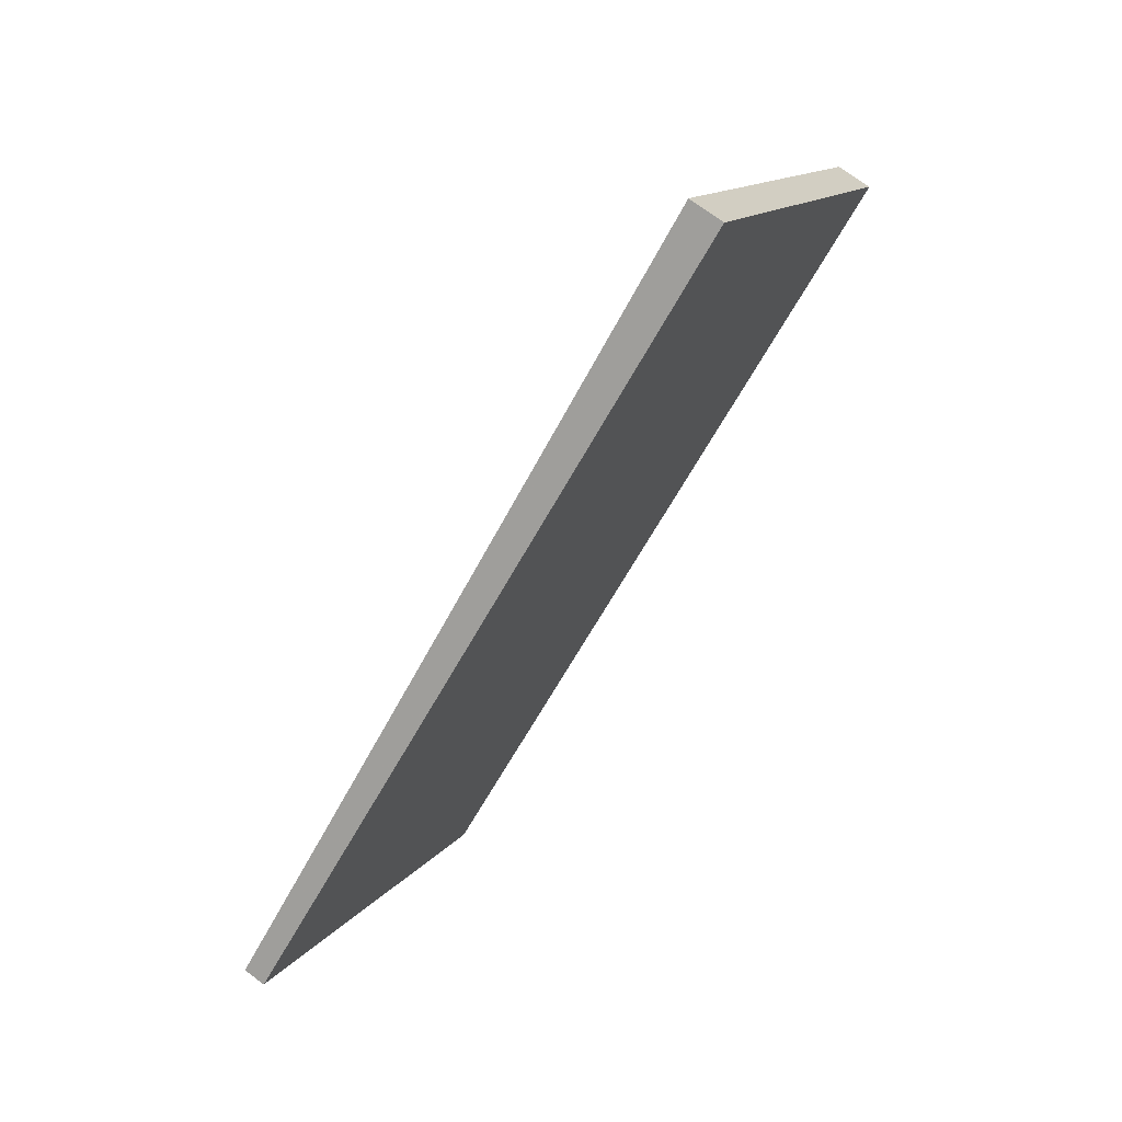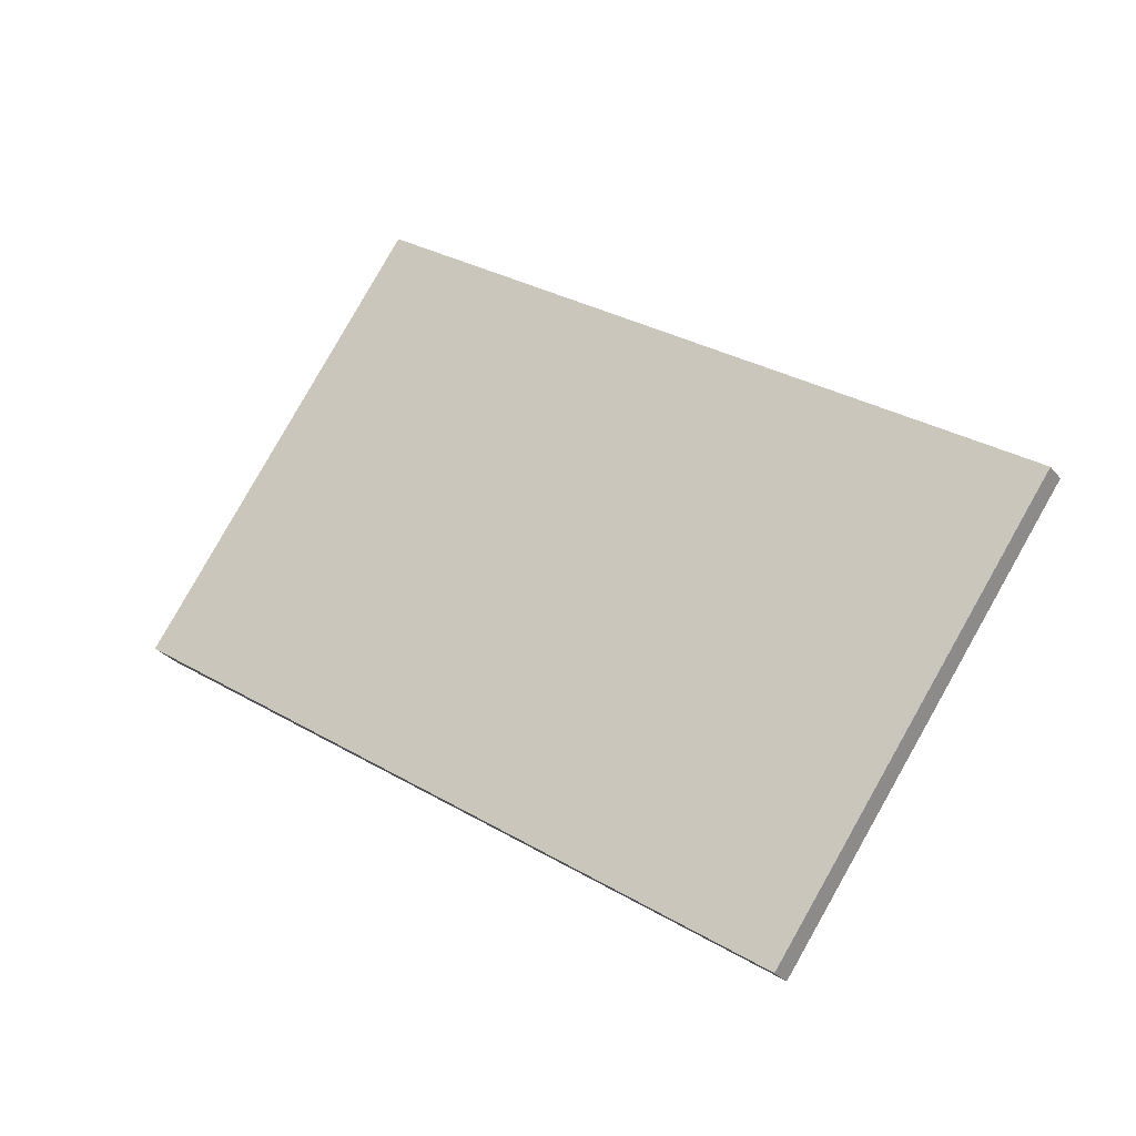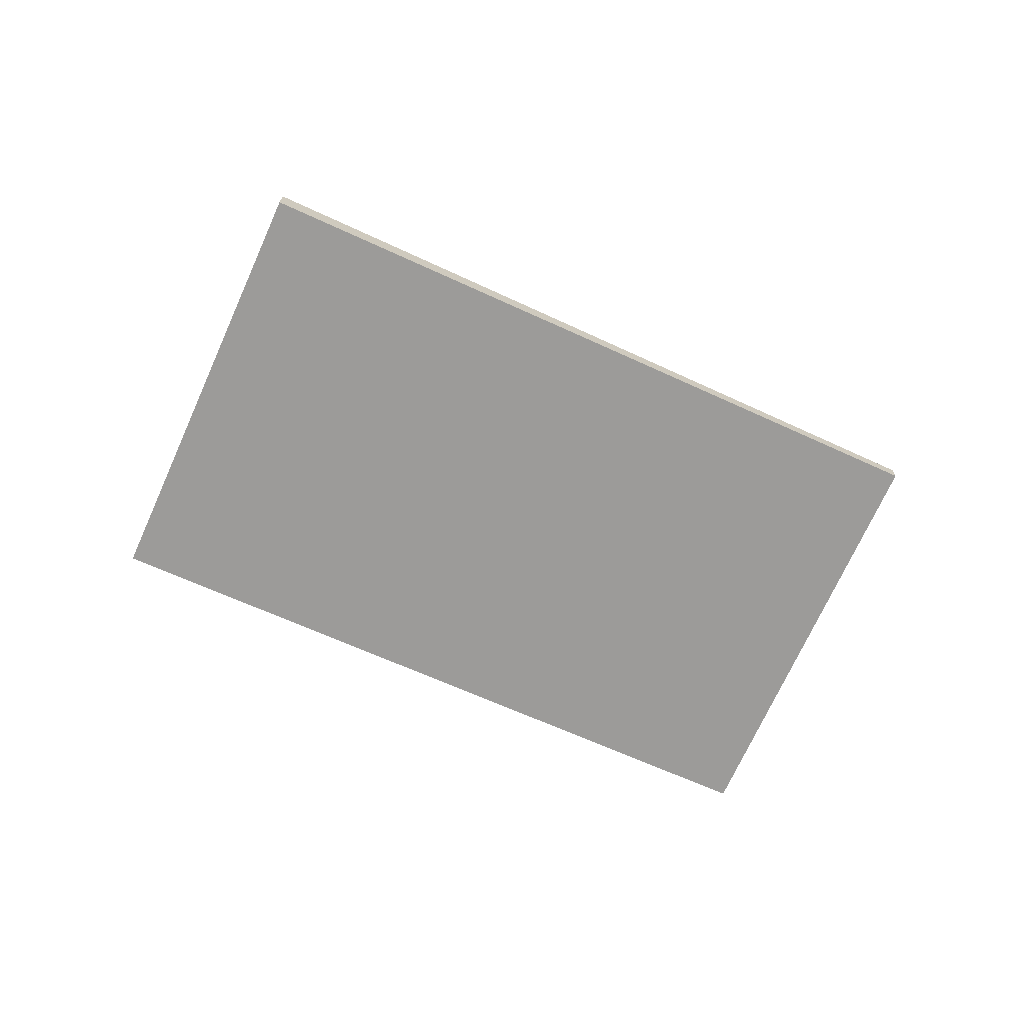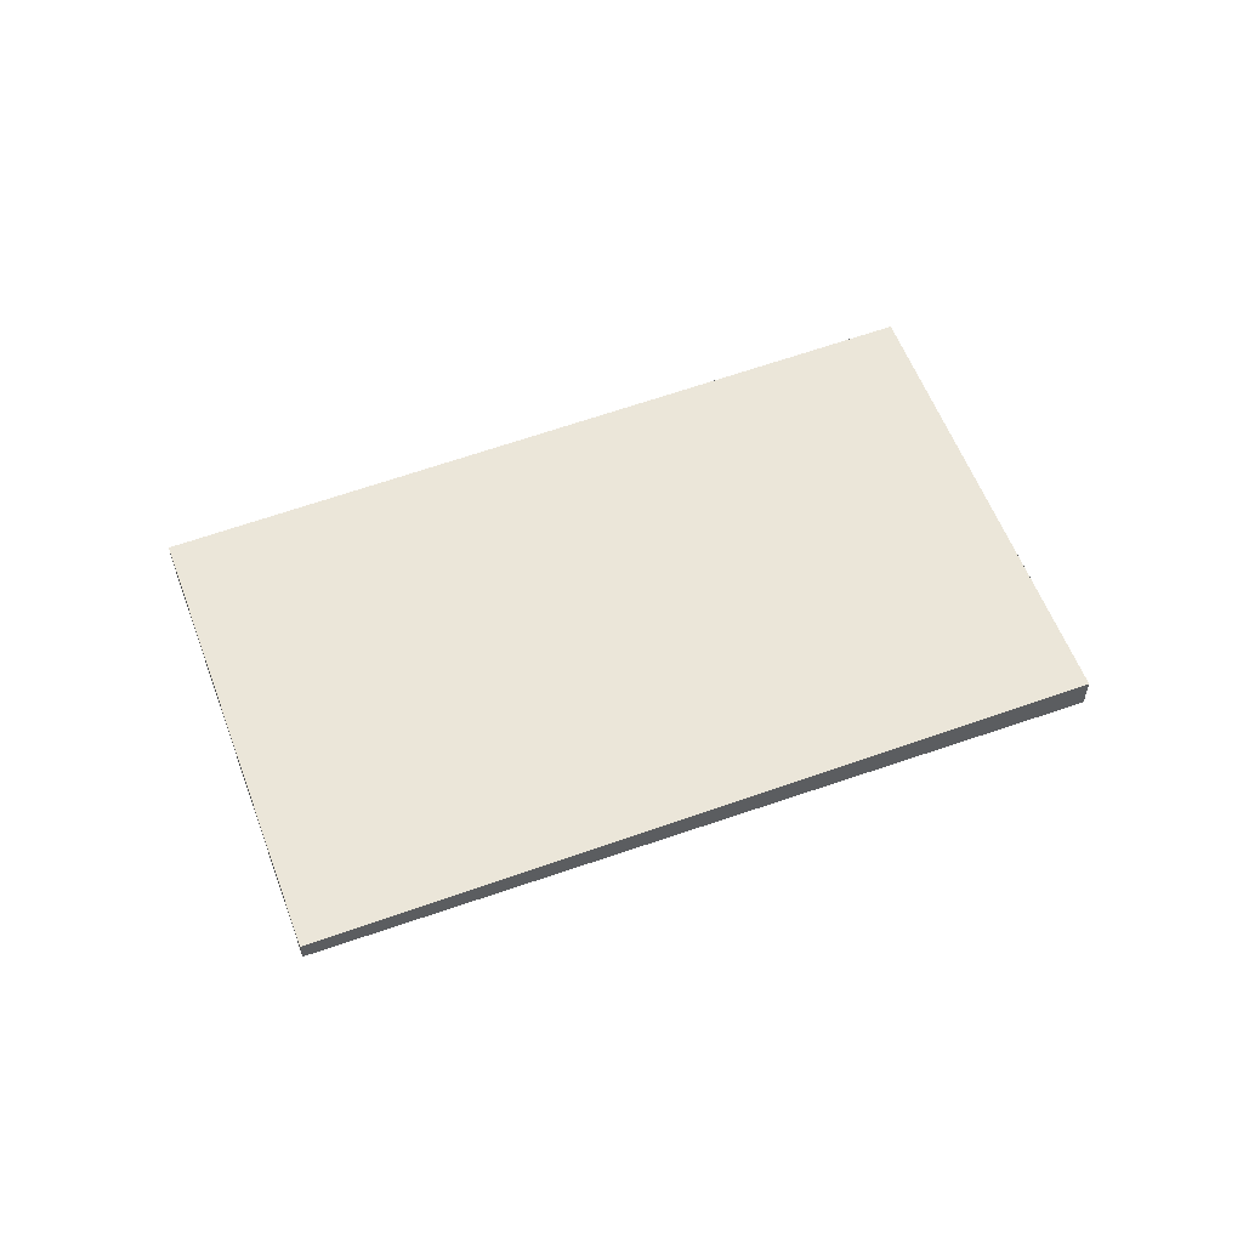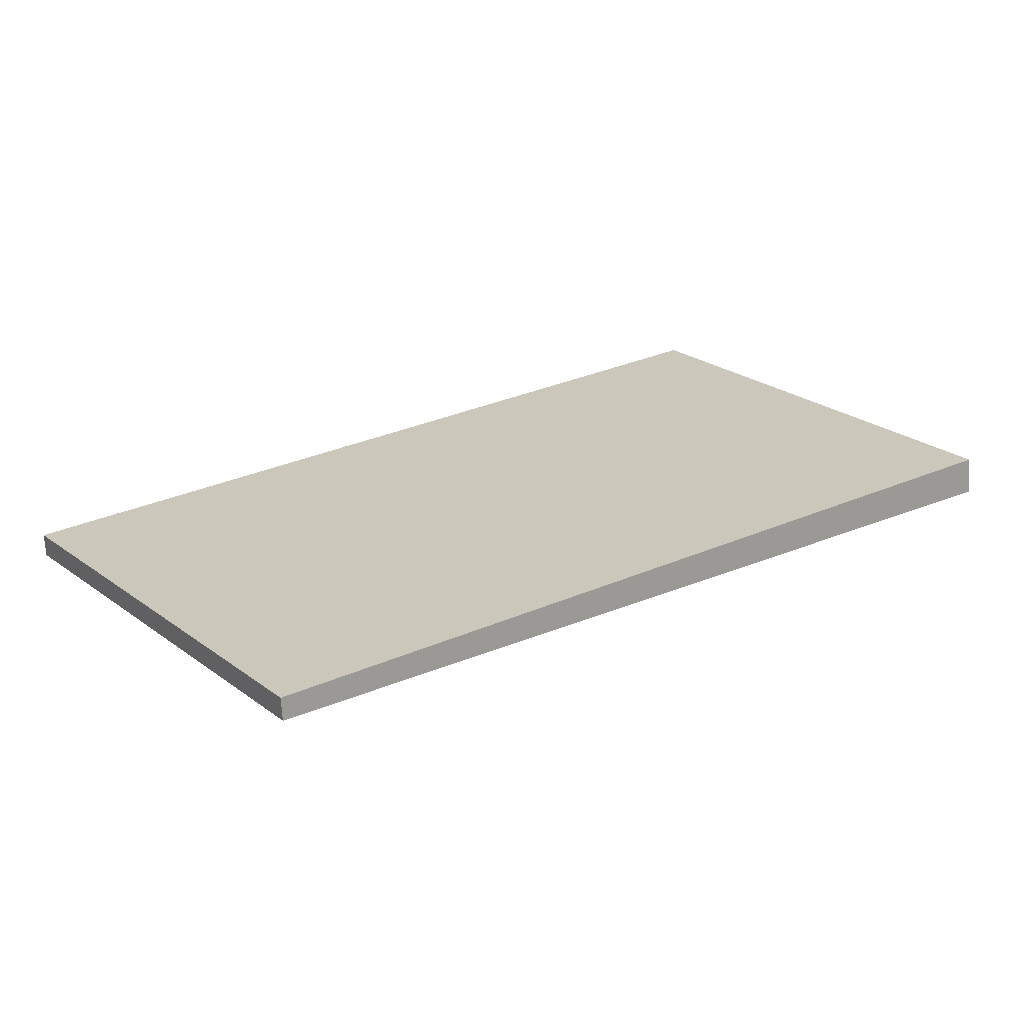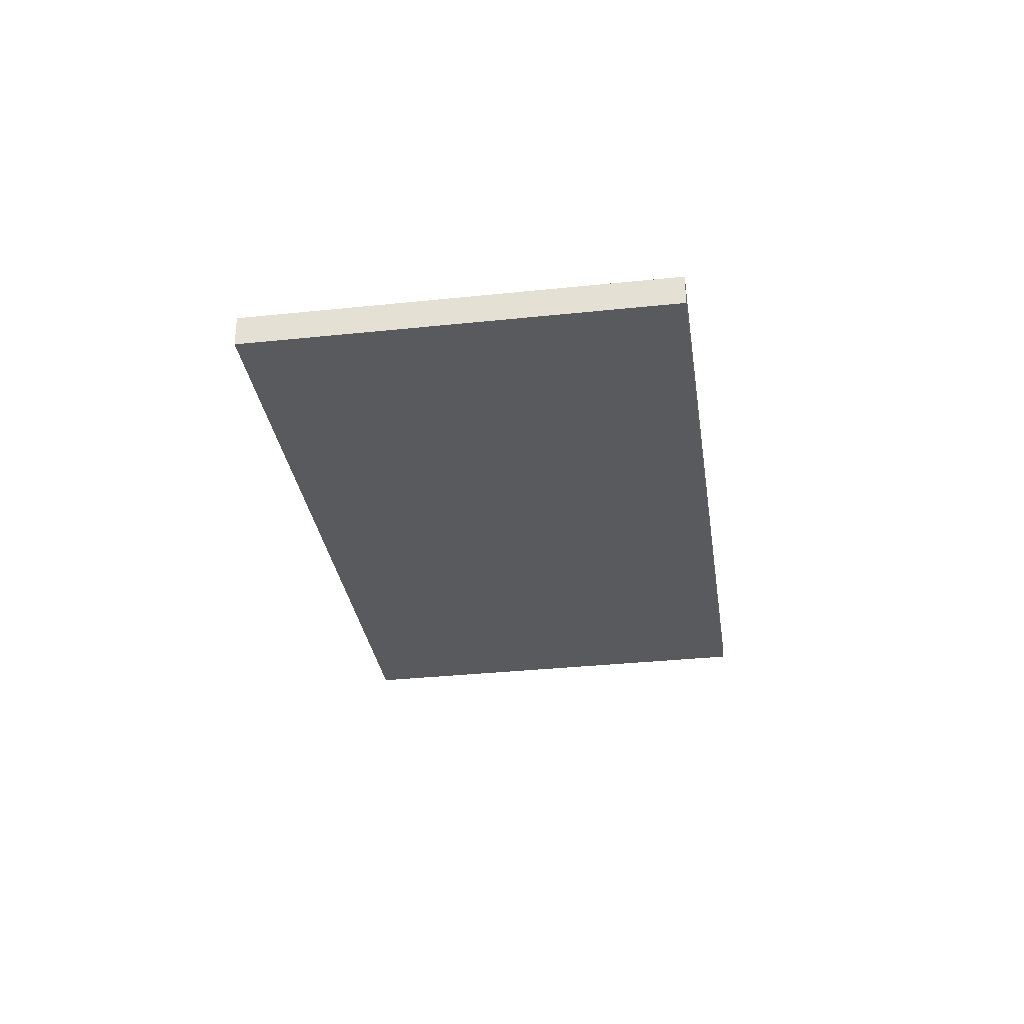
<metadata>
{"format":"obj","ext":"obj","renderer":"f3d","projection":"perspective","resolution":1024,"background":"white","views":[{"elev":72.3,"azim":-53.2,"up":"+Y"},{"elev":-29.1,"azim":-149.0,"up":"+Y"},{"elev":-70.0,"azim":-169.2,"up":"+Z"},{"elev":57.6,"azim":14.5,"up":"+Z"},{"elev":-67.6,"azim":3.2,"up":"+Y"},{"elev":-32.3,"azim":133.4,"up":"+Z"}]}
</metadata>
<code>
v -2179 -1527 -0.1765
v -2178 -1529 -0.1781
v -2181 -1531 -0.1104
v -2183 -1529 -0.1088
v -2179 -1528 -0.1774
v -2182 -1530 -0.1096
v -2183 -1529 -0.1089
v -2179 -1527 -0.1766
v -2179 -1527 -0.1746
v -2179 -1527 -0.1747
v -2179 -1528 -0.1754
v -2178 -1529 -0.1762
v -2182 -1530 -0.1099
v -2178 -1528 -0.1758
v -2178 -1528 -0.1777
v -2181 -1531 -0.1103
v -2178 -1529 -0.1761
v -2178 -1528 -0.1781
v -2182 -1529 -0.1092
v -2179 -1527 -0.175
v -2179 -1527 -0.177
v -2182 -1530 -0.11
v -2182 -1529 -0.1096
v -2181 -1531 -0.1108
v -2181 -1531 -0.1107
v -2183 -1529 -0.1093
v -2183 -1529 -0.1092
v -2182 -1530 -0.1103
v -2179 -1527 -0.1766
v -2179 -1527 -0.1765
v -2179 -1527 -2.776e-17
v -2179 -1527 0
v -2178 -1529 -0.1762
v -2178 -1529 -0.1781
v -2178 -1529 0
v -2178 -1529 0
v -2181 -1531 -0.1103
v -2181 -1531 -0.1104
v -2181 -1531 -1.388e-17
v -2181 -1531 -1.388e-17
v -2183 -1529 -0.1092
v -2183 -1529 -0.1088
v -2183 -1529 1.388e-17
v -2183 -1529 0
v -2178 -1528 -0.1777
v -2179 -1528 -0.1774
v -2179 -1528 0
v -2178 -1528 0
v -2182 -1529 -0.1092
v -2182 -1530 -0.1096
v -2182 -1530 0
v -2182 -1529 -1.388e-17
v -2183 -1529 -0.1088
v -2183 -1529 -0.1089
v -2183 -1529 -1.388e-17
v -2183 -1529 1.388e-17
v -2179 -1527 -0.177
v -2179 -1527 -0.1766
v -2179 -1527 0
v -2179 -1527 0
v -2179 -1527 -0.1765
v -2179 -1527 -0.1746
v -2179 -1527 0
v -2179 -1527 -2.776e-17
v -2181 -1531 -0.1108
v -2178 -1529 -0.1762
v -2178 -1529 0
v -2181 -1531 1.388e-17
v -2182 -1530 -0.1096
v -2182 -1530 -0.1099
v -2182 -1530 -1.388e-17
v -2182 -1530 0
v -2178 -1528 -0.1781
v -2178 -1528 -0.1777
v -2178 -1528 0
v -2178 -1528 0
v -2182 -1530 -0.1099
v -2181 -1531 -0.1103
v -2181 -1531 -1.388e-17
v -2182 -1530 -1.388e-17
v -2178 -1529 -0.1781
v -2178 -1528 -0.1781
v -2178 -1528 0
v -2178 -1529 0
v -2183 -1529 -0.1089
v -2182 -1529 -0.1092
v -2182 -1529 -1.388e-17
v -2183 -1529 -1.388e-17
v -2179 -1528 -0.1774
v -2179 -1527 -0.177
v -2179 -1527 0
v -2179 -1528 0
v -2181 -1531 -0.1104
v -2181 -1531 -0.1108
v -2181 -1531 1.388e-17
v -2181 -1531 -1.388e-17
v -2179 -1527 -0.1746
v -2183 -1529 -0.1092
v -2183 -1529 0
v -2179 -1527 0
v -2179 -1527 0
v -2178 -1529 0
v -2181 -1531 0
v -2183 -1529 0
f 23 20 11 22
f 25 17 12 24
f 27 9 10 26
f 9 1 8 10
f 21 5 11 20
f 18 2 12 17
f 22 11 14 28
f 14 11 5 15
f 28 14 17 25
f 17 14 15 18
f 26 10 20 23
f 20 10 8 21
f 22 6 19 23
f 24 3 16 25
f 26 7 4 27
f 28 13 6 22
f 25 16 13 28
f 23 19 7 26
f 30 31 32 29
f 34 35 36 33
f 38 39 40 37
f 42 43 44 41
f 46 47 48 45
f 50 51 52 49
f 54 55 56 53
f 58 59 60 57
f 62 63 64 61
f 66 67 68 65
f 70 71 72 69
f 74 75 76 73
f 78 79 80 77
f 82 83 84 81
f 86 87 88 85
f 90 91 92 89
f 94 95 96 93
f 98 99 100 97
f 102 103 104 101

</code>
